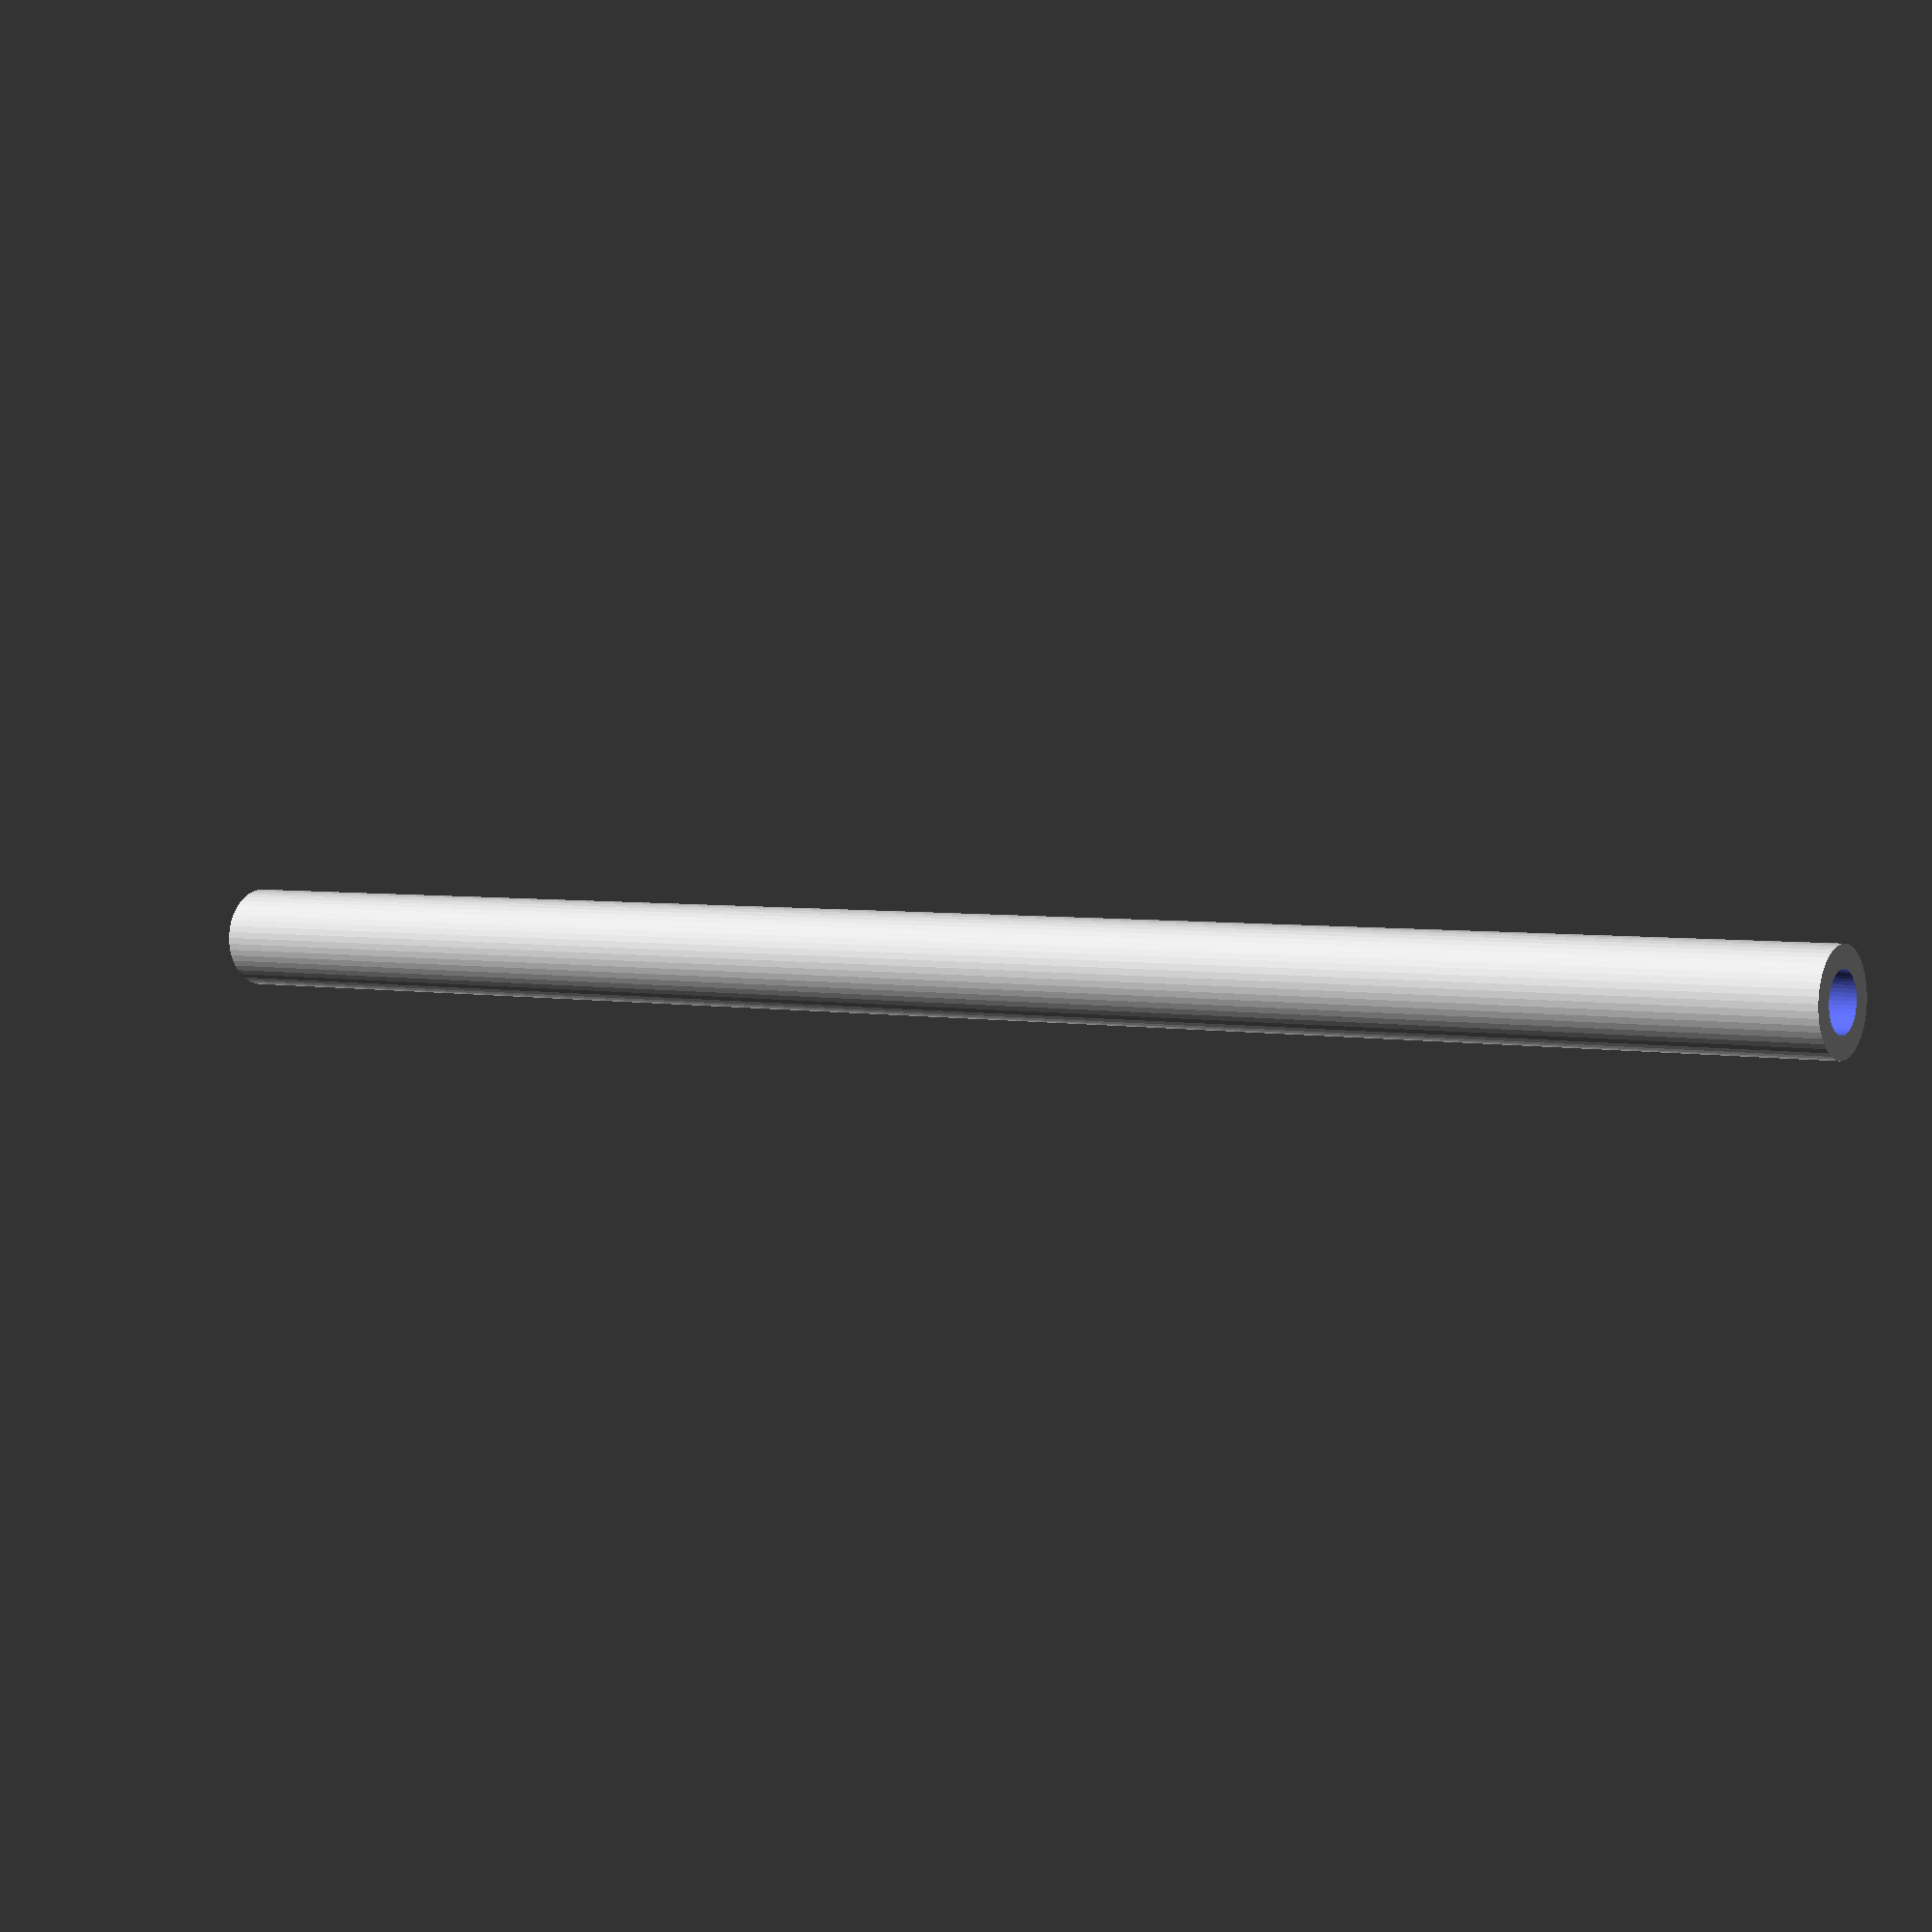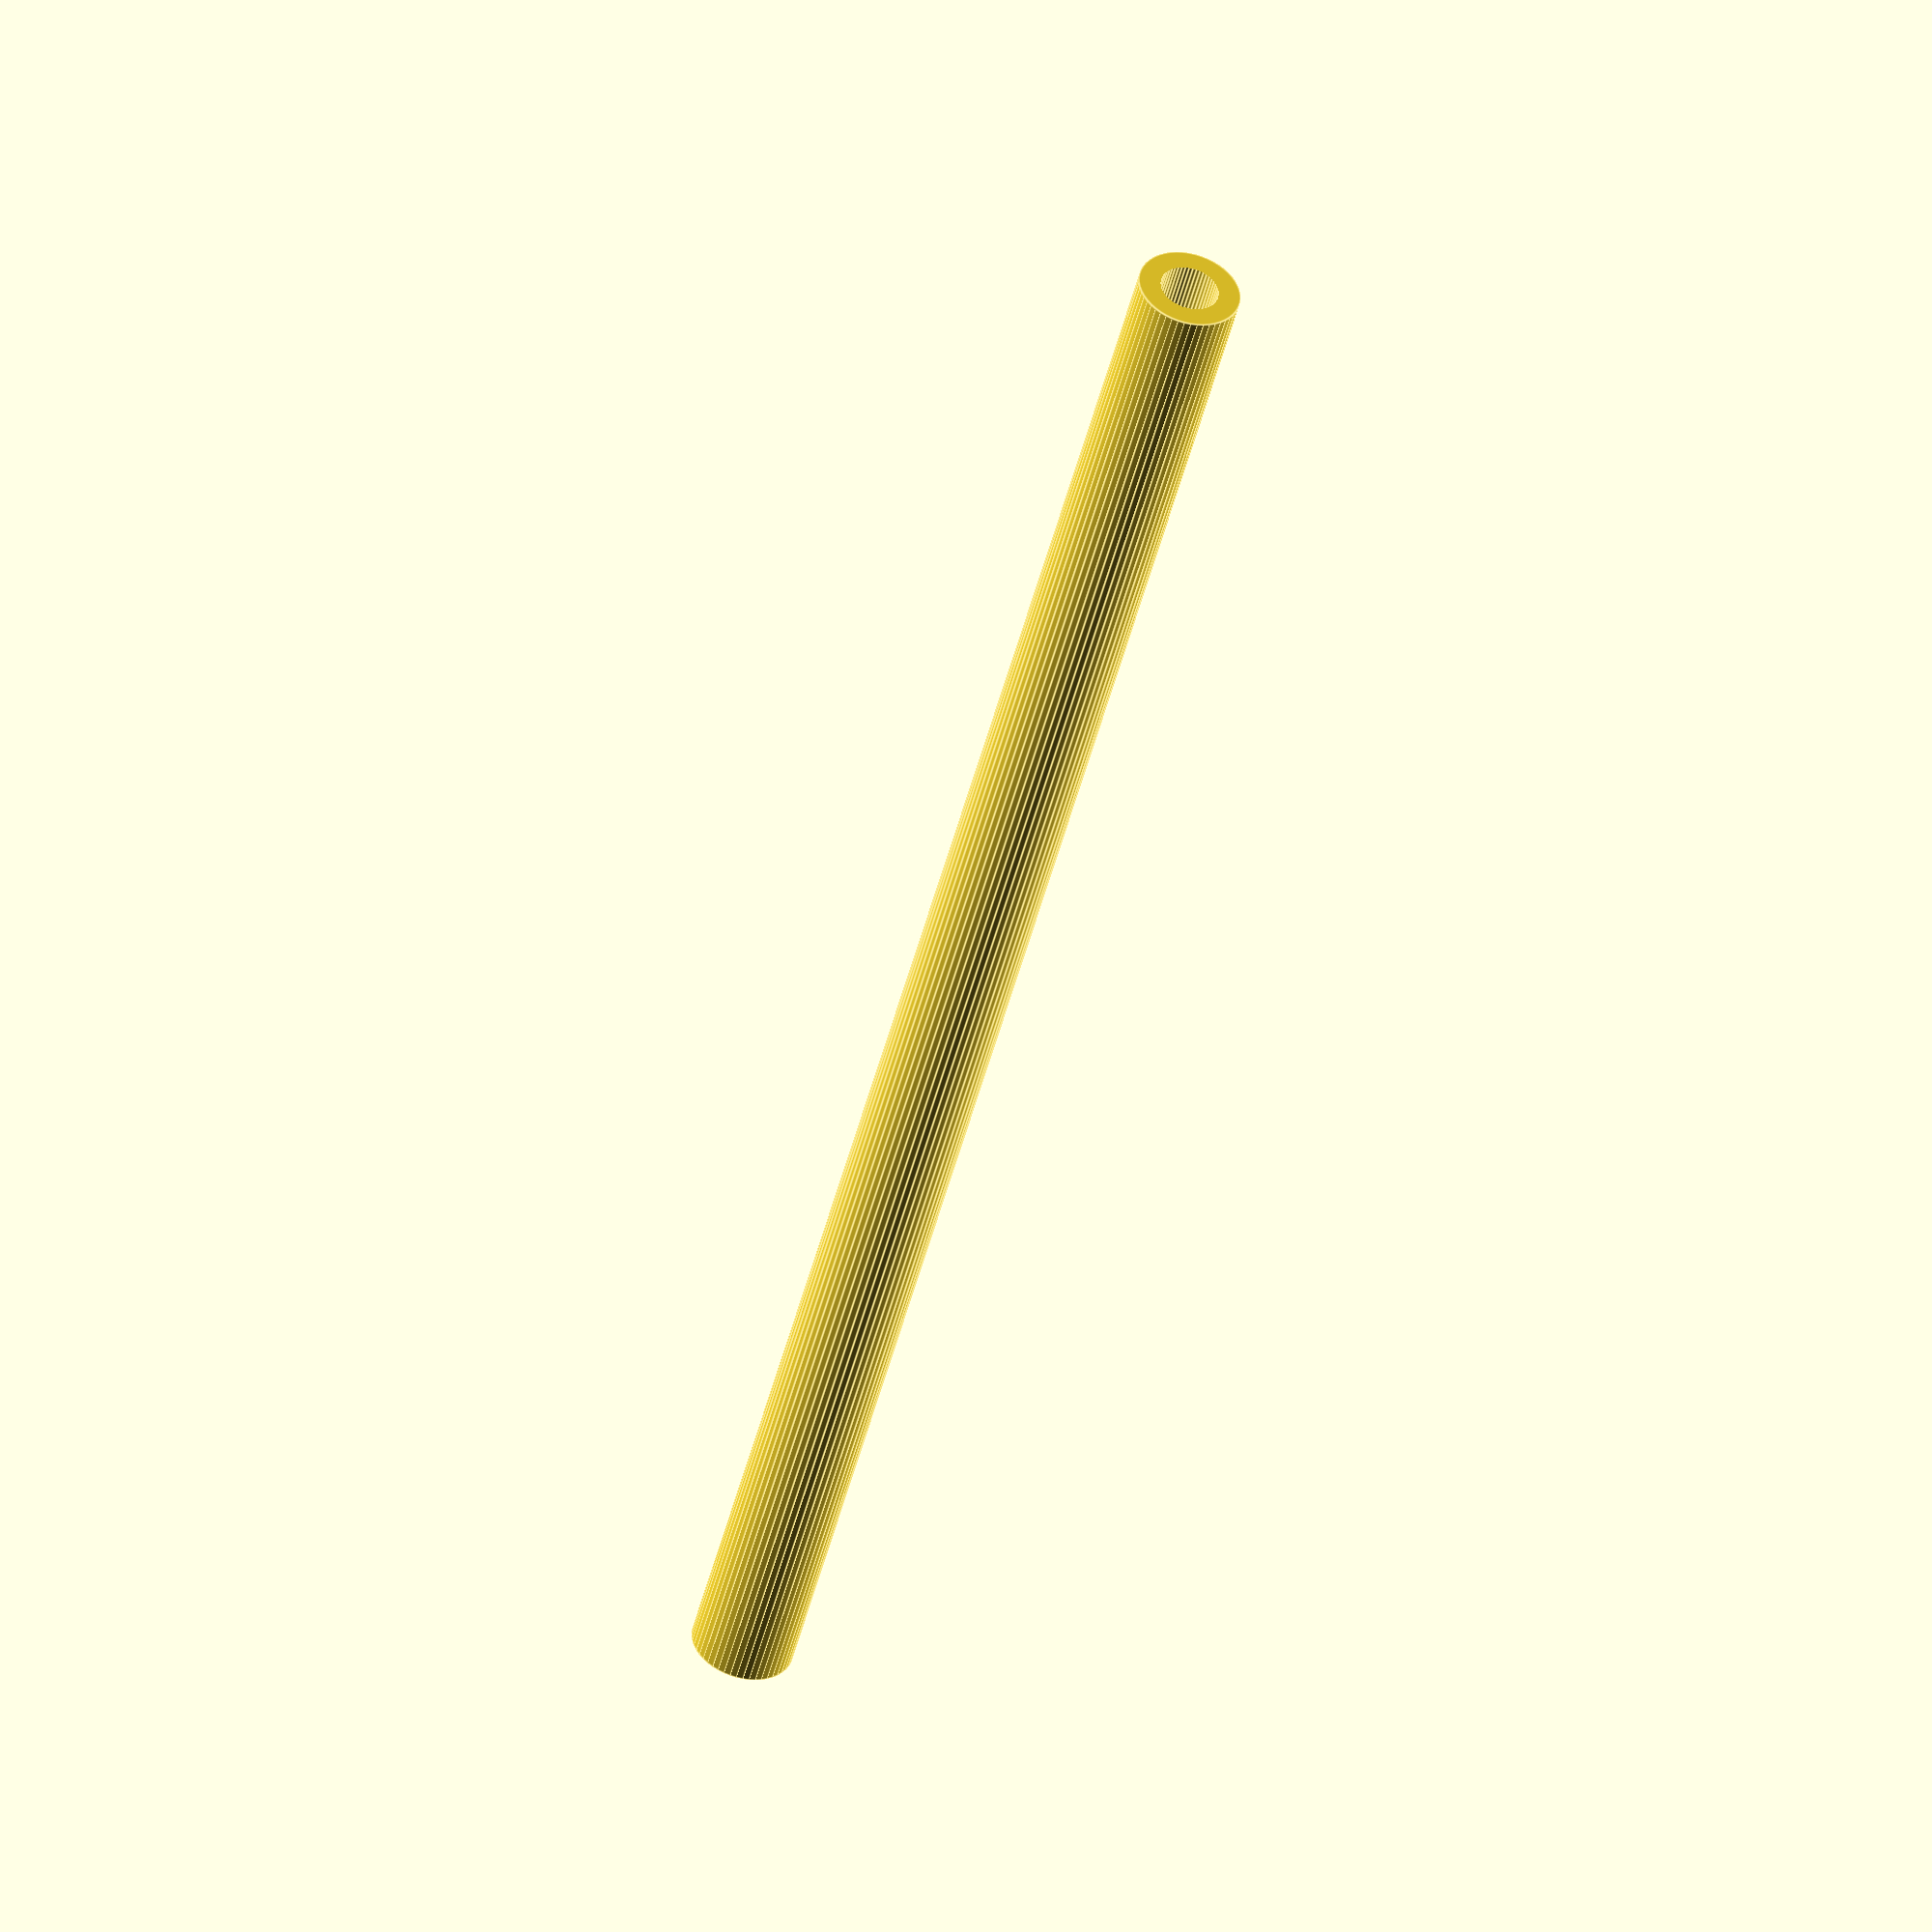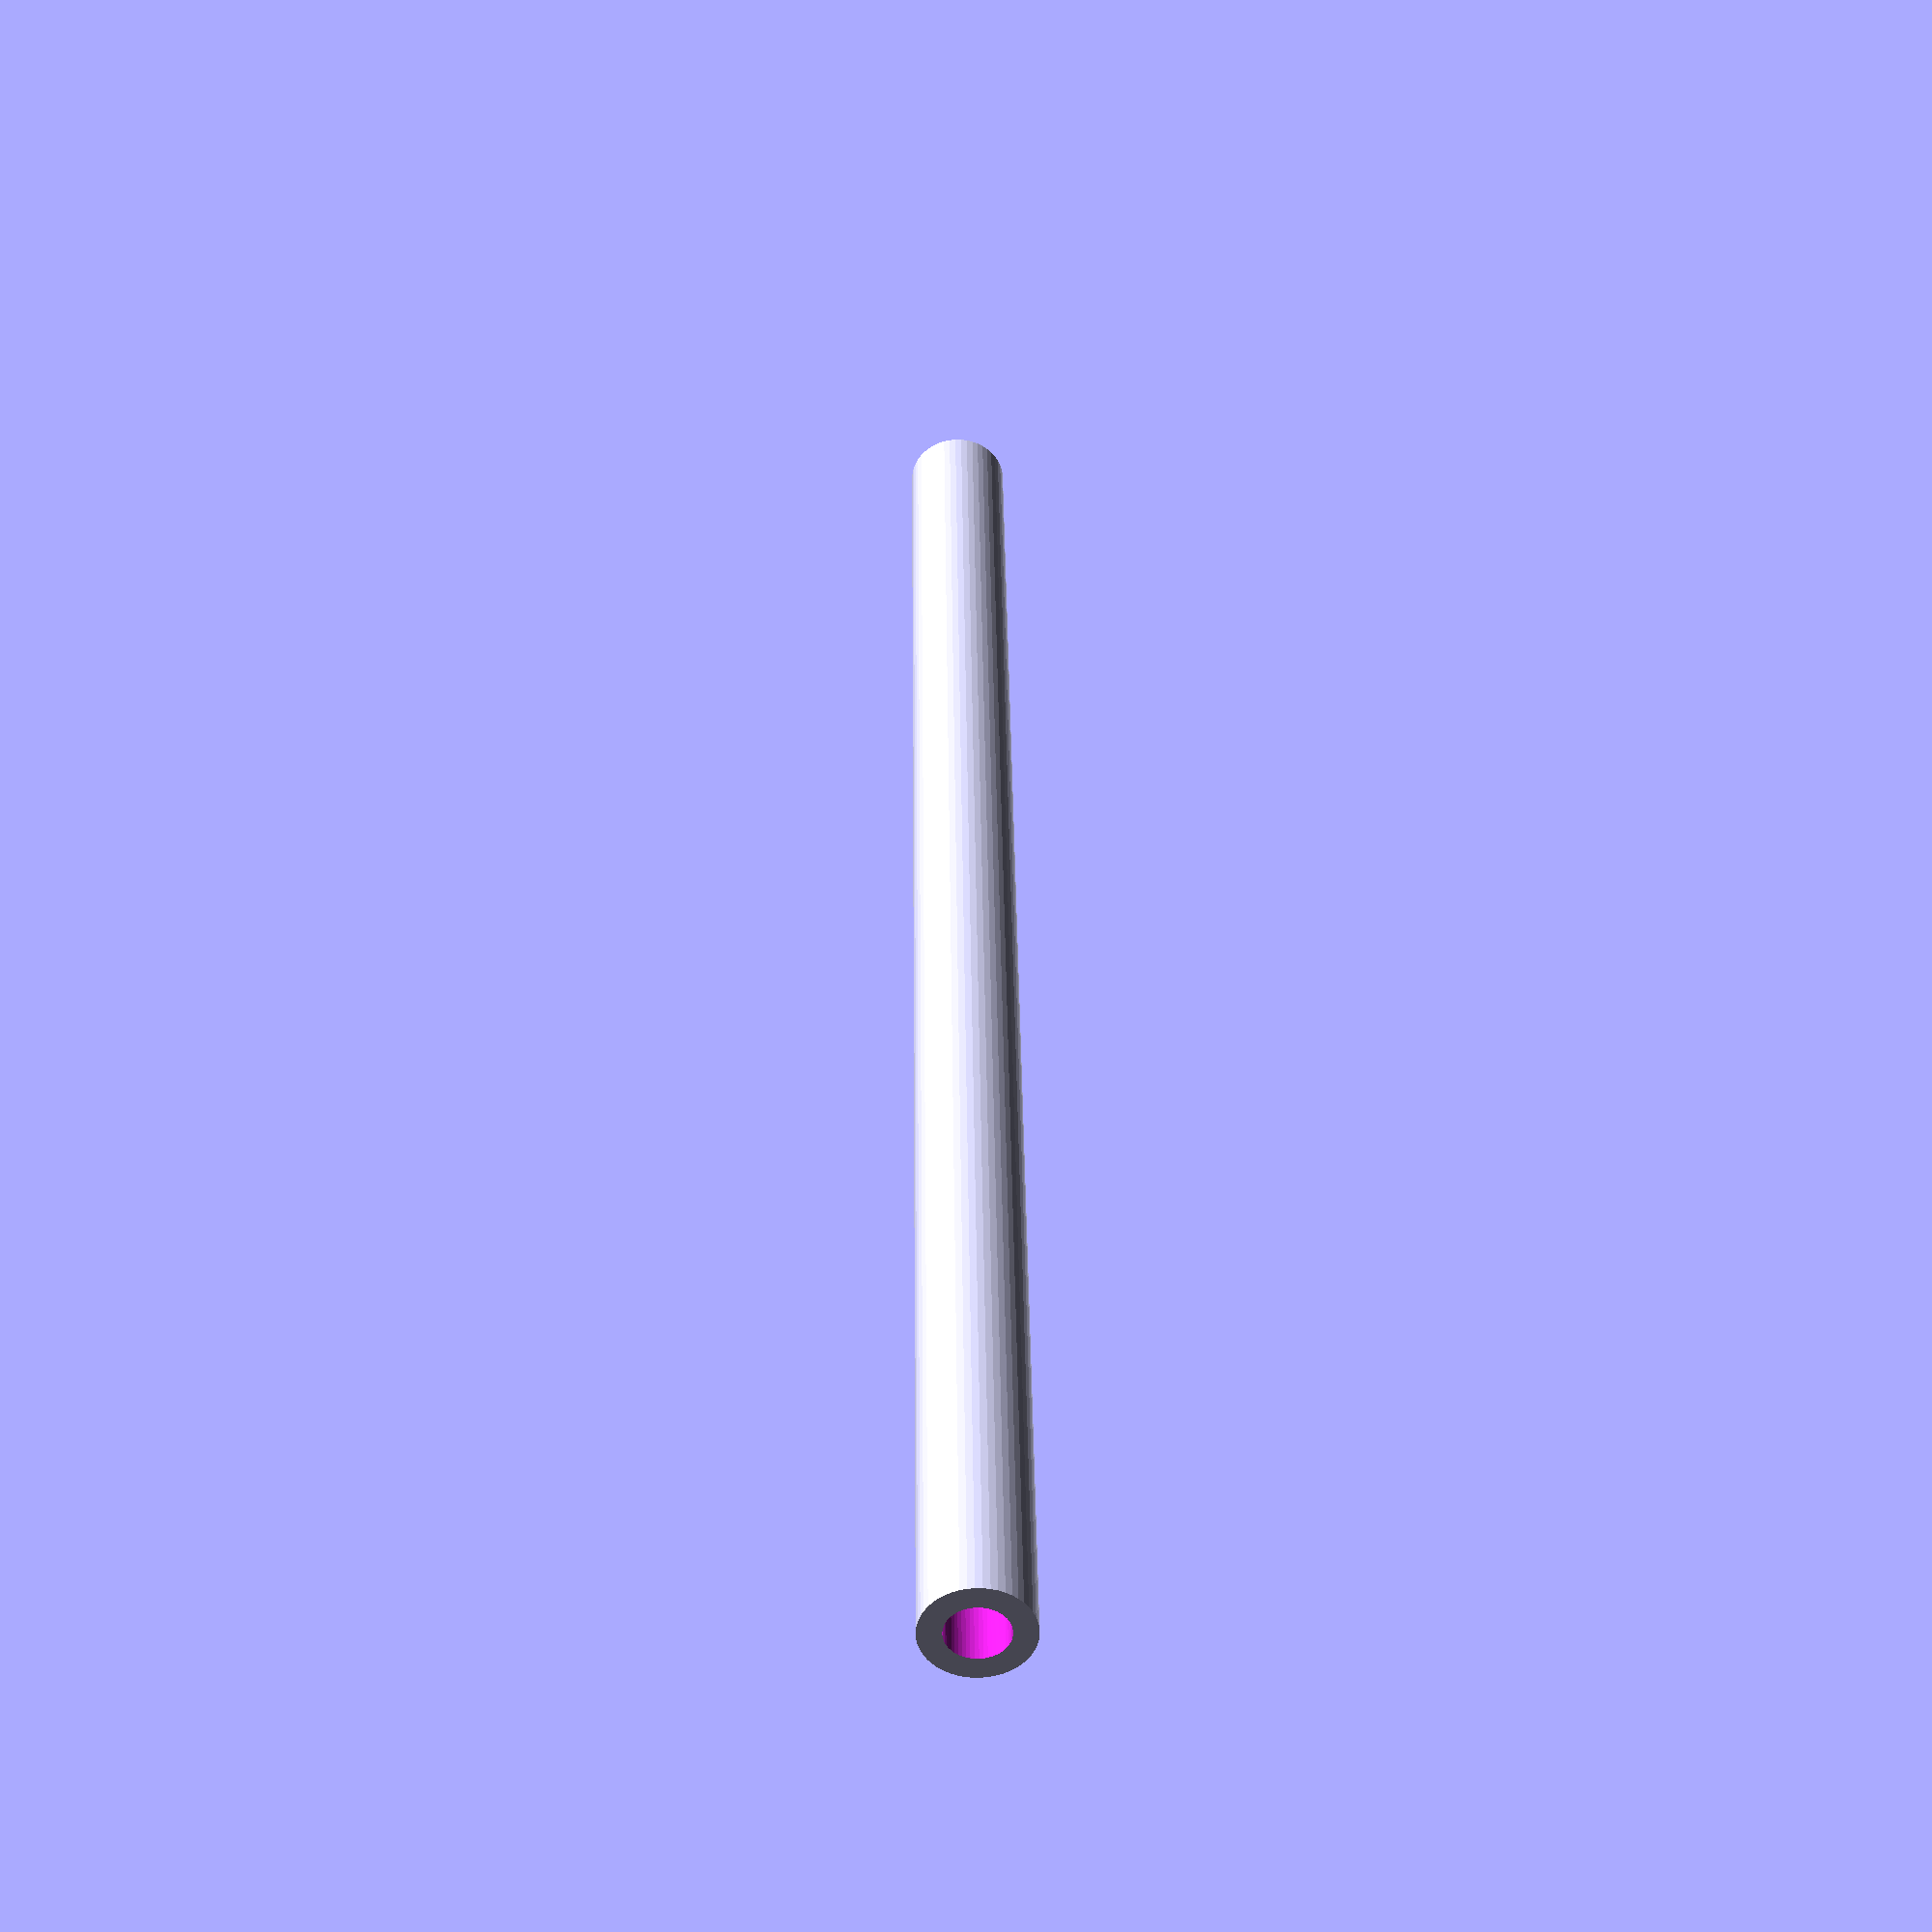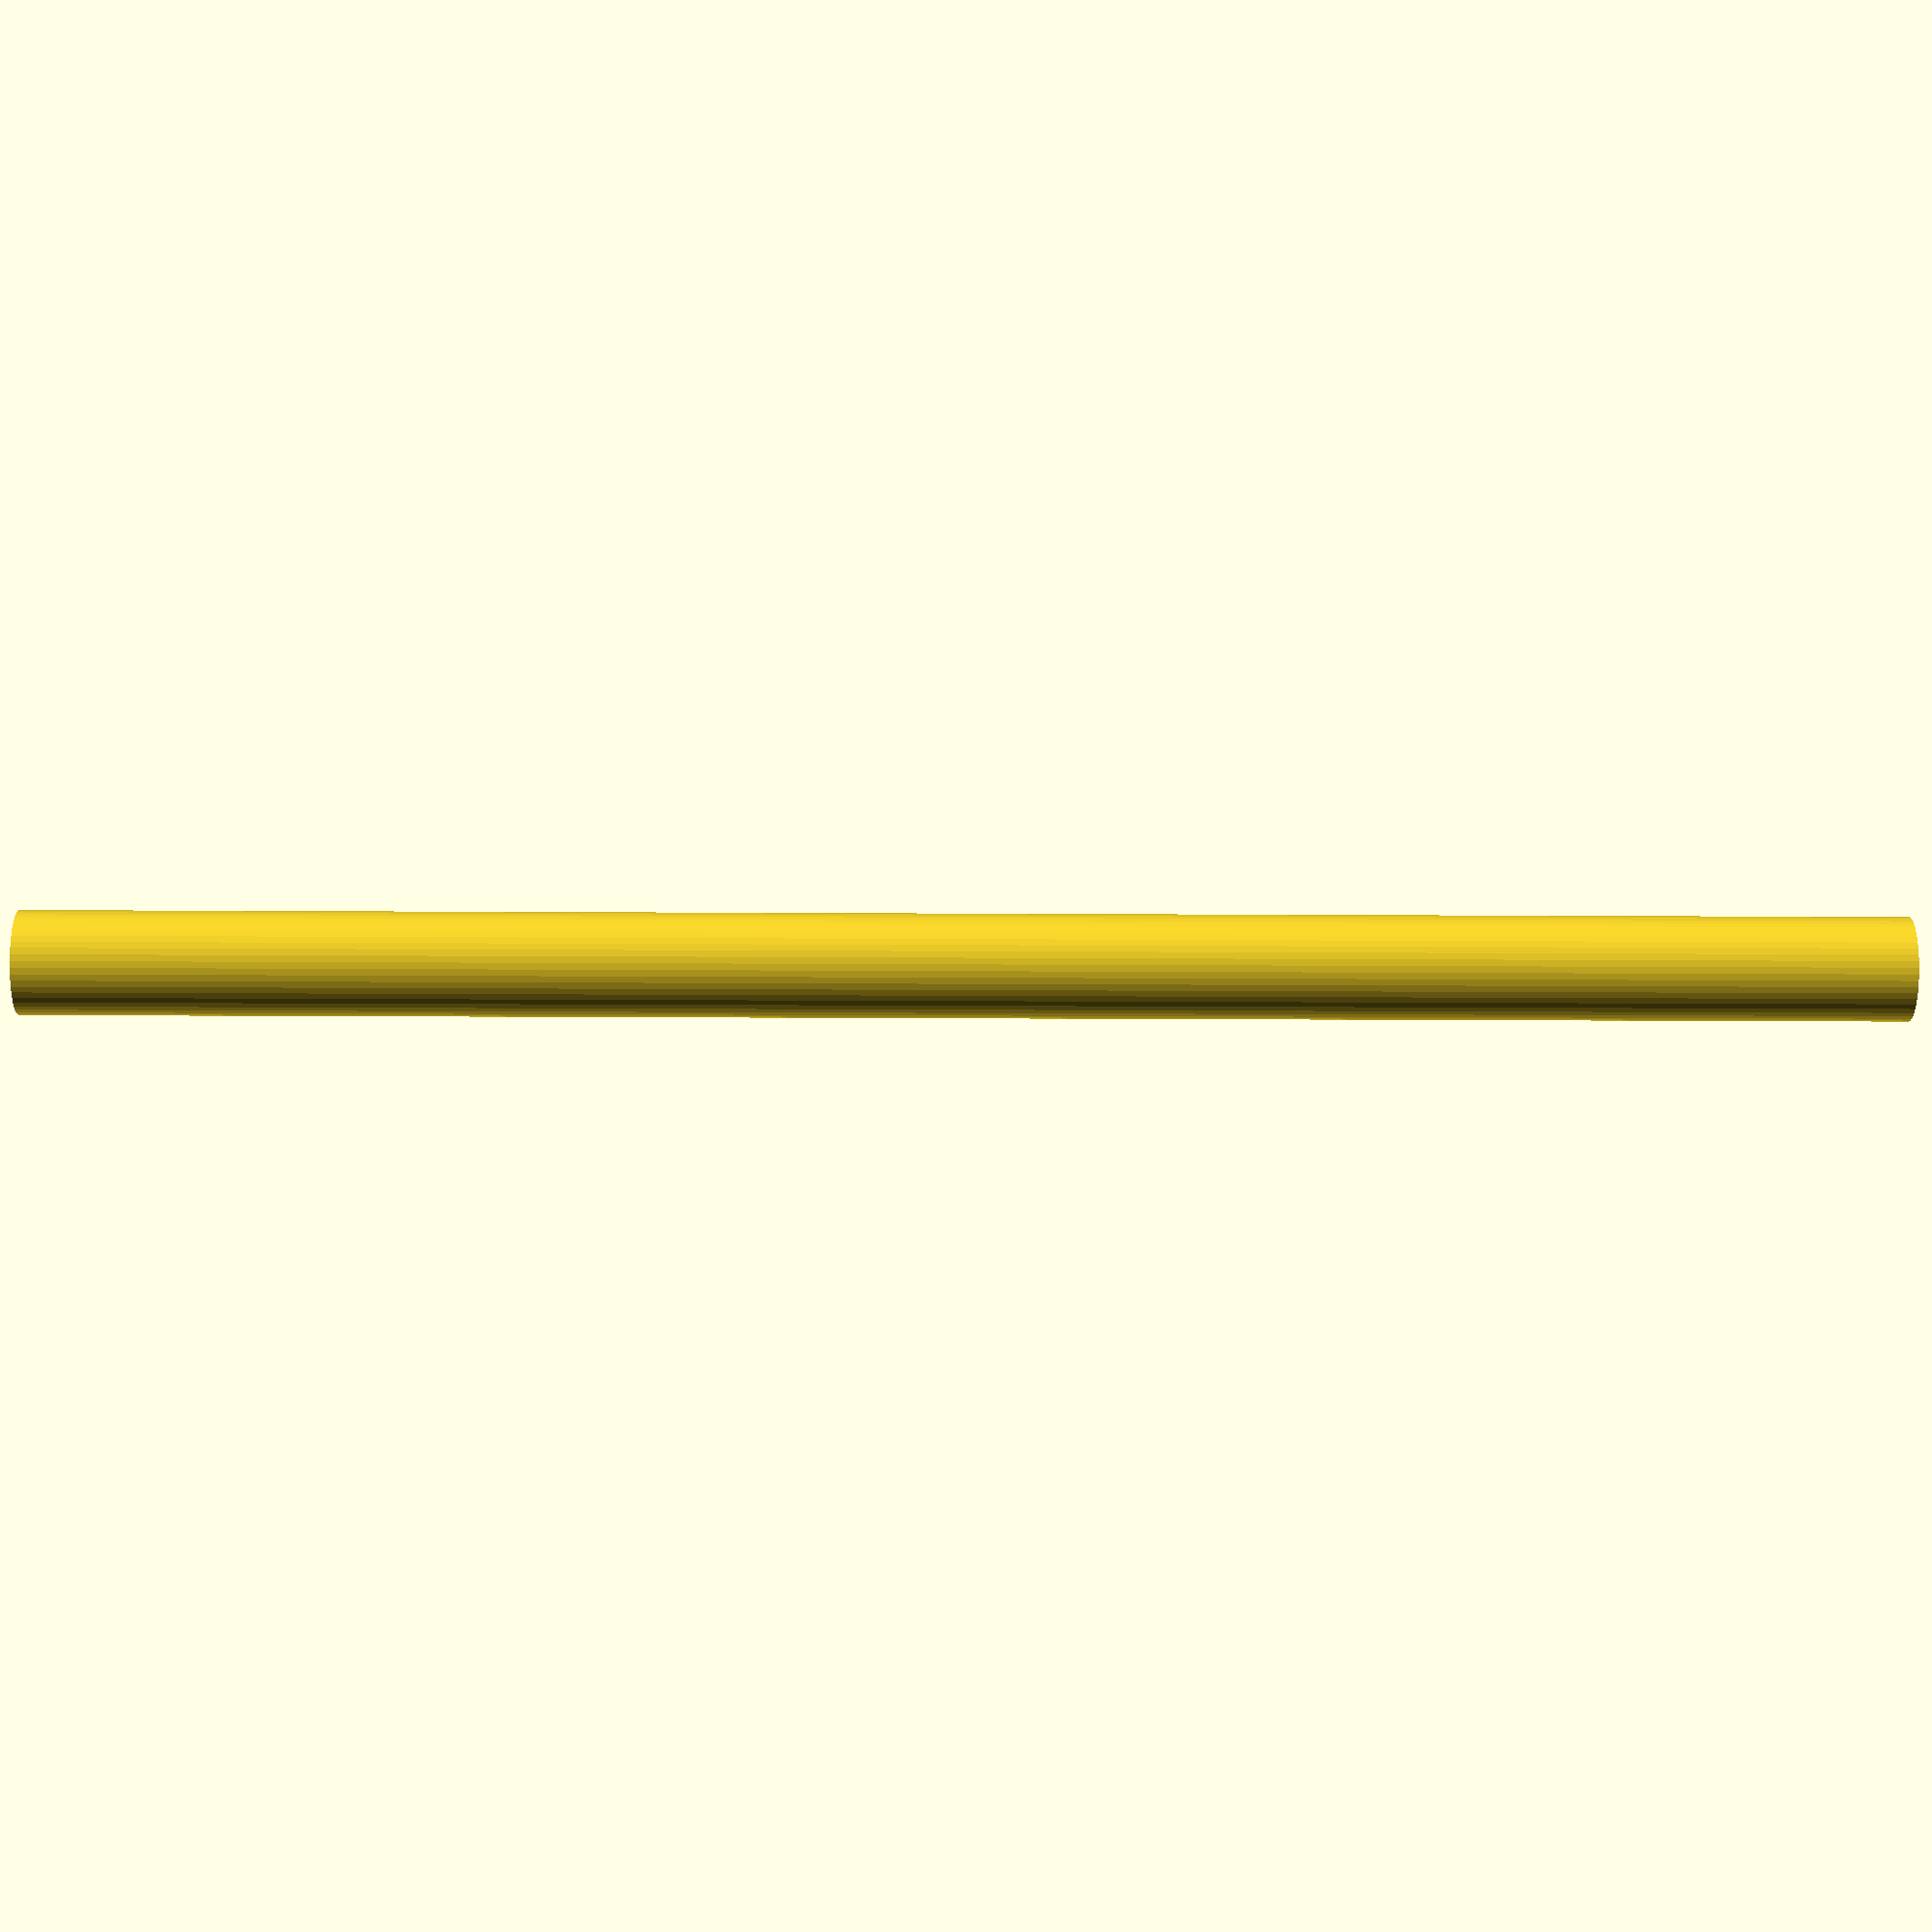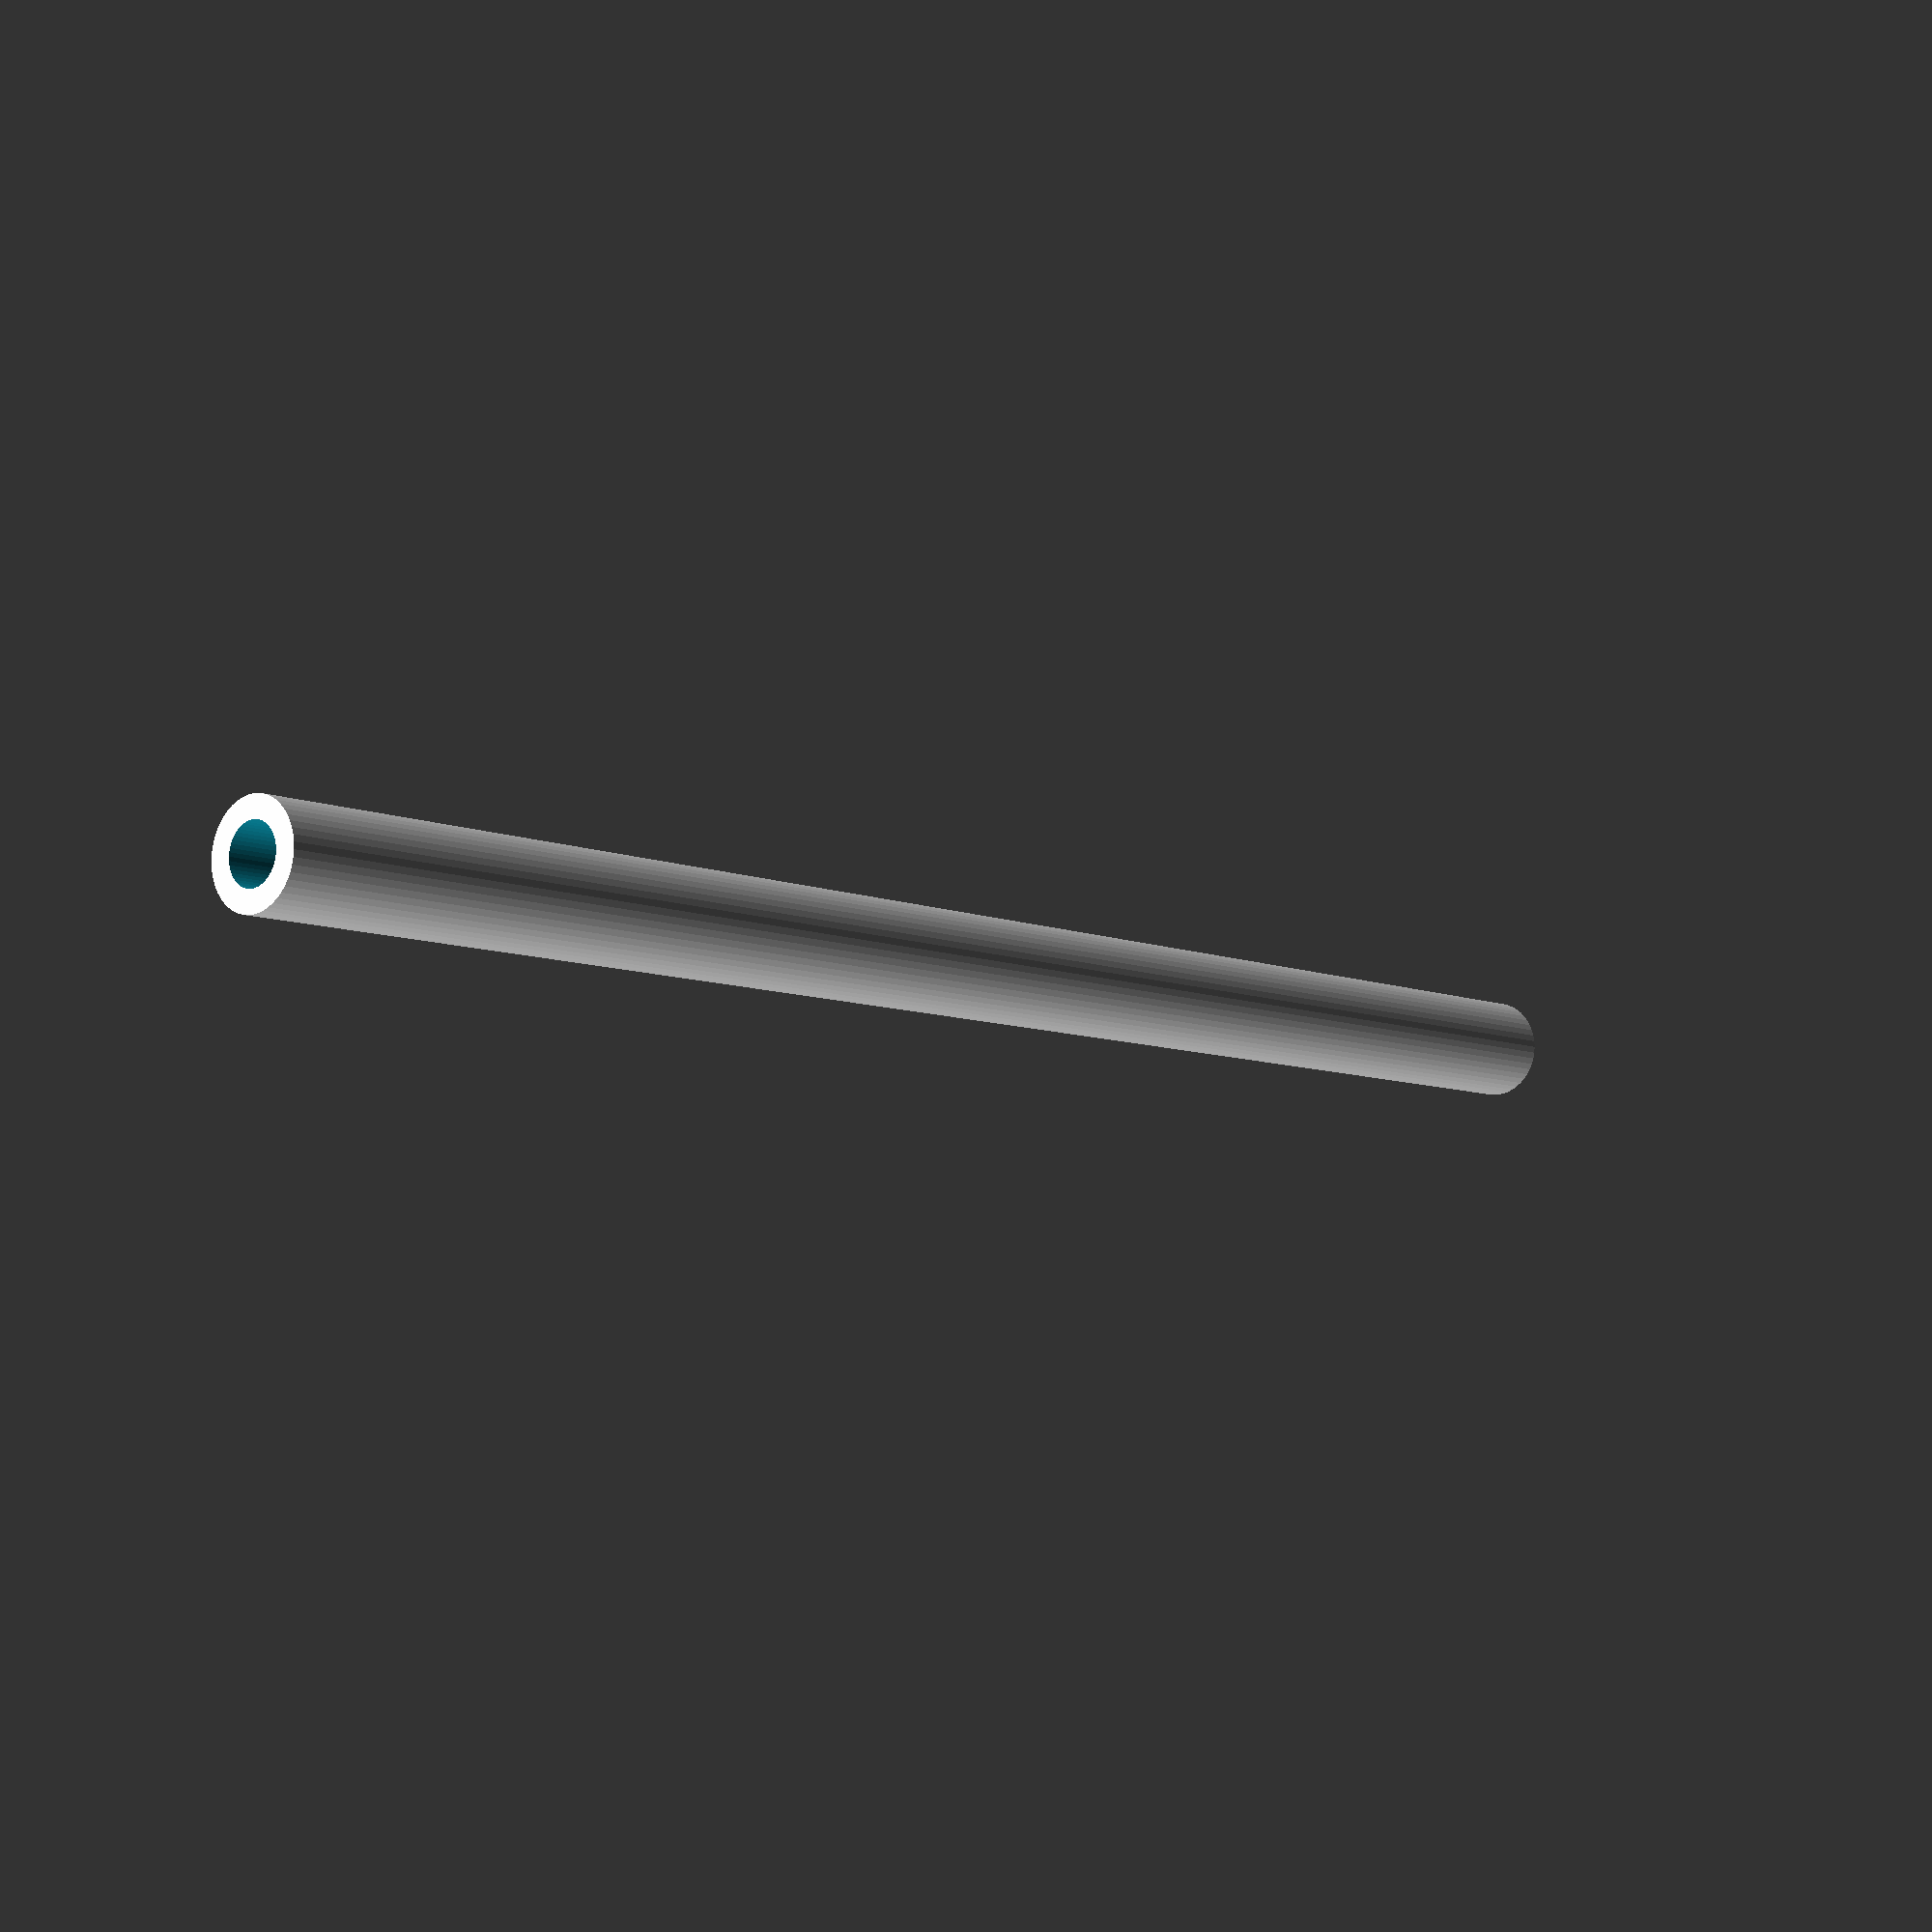
<openscad>
$fn = 50;


difference() {
	union() {
		translate(v = [0, 0, -31.5000000000]) {
			cylinder(h = 63, r = 1.7500000000);
		}
	}
	union() {
		translate(v = [0, 0, -100.0000000000]) {
			cylinder(h = 200, r = 1.0000000000);
		}
	}
}
</openscad>
<views>
elev=176.5 azim=332.5 roll=235.8 proj=p view=solid
elev=227.6 azim=103.5 roll=193.7 proj=o view=edges
elev=143.4 azim=245.9 roll=180.6 proj=p view=wireframe
elev=197.0 azim=6.3 roll=270.7 proj=p view=solid
elev=187.6 azim=303.7 roll=139.9 proj=p view=wireframe
</views>
